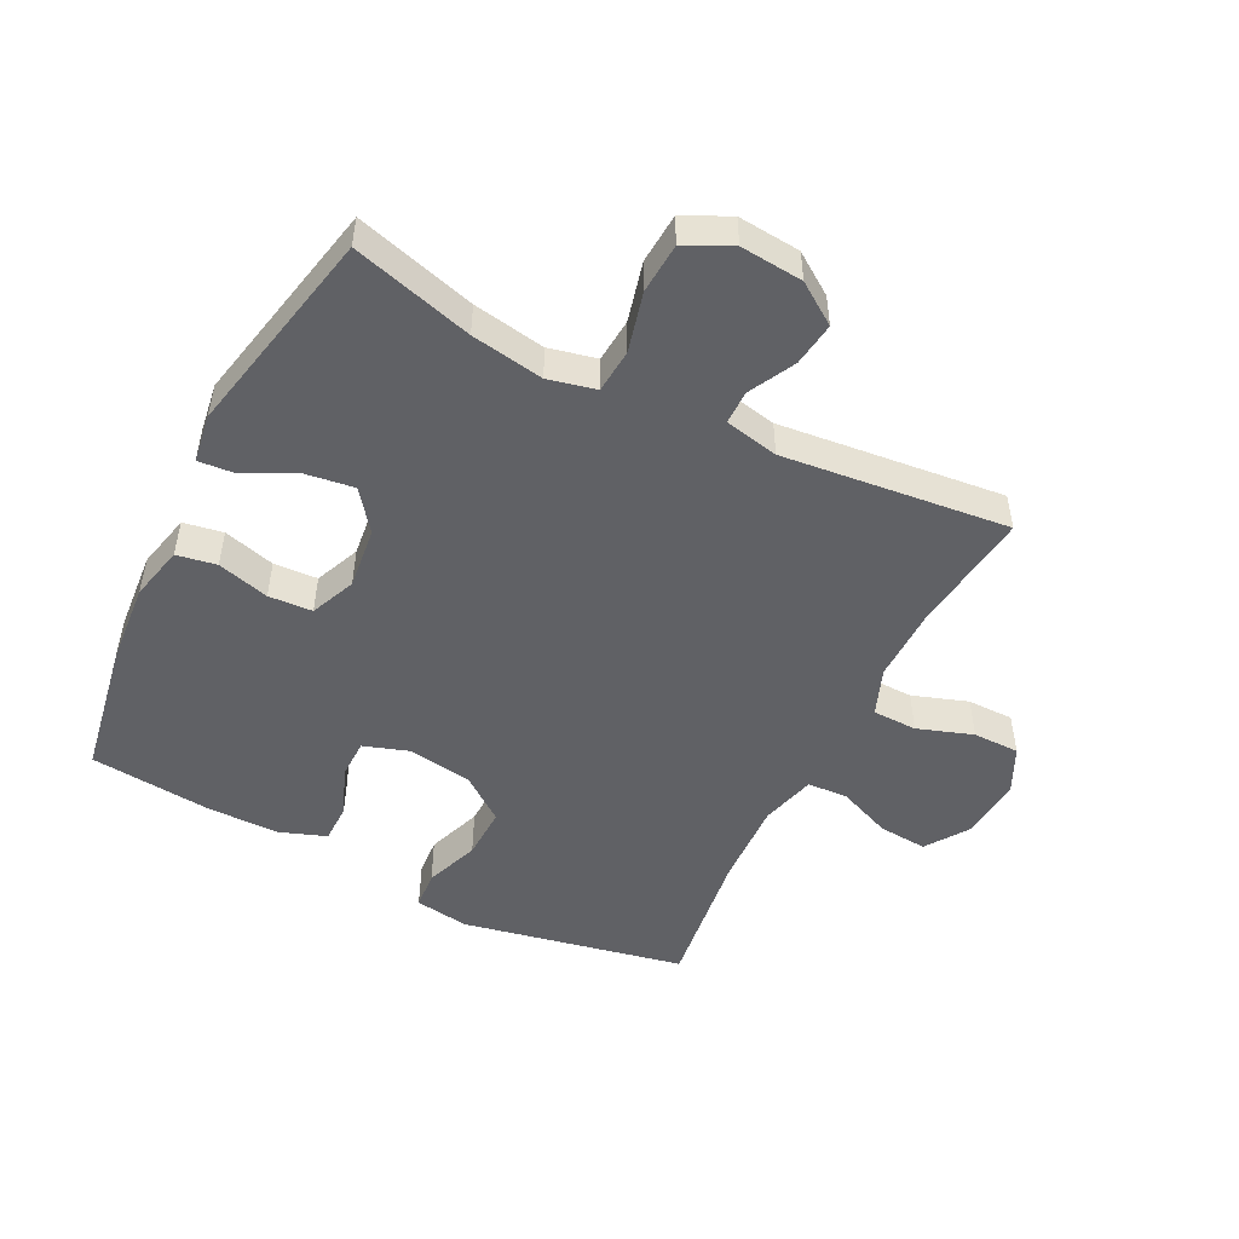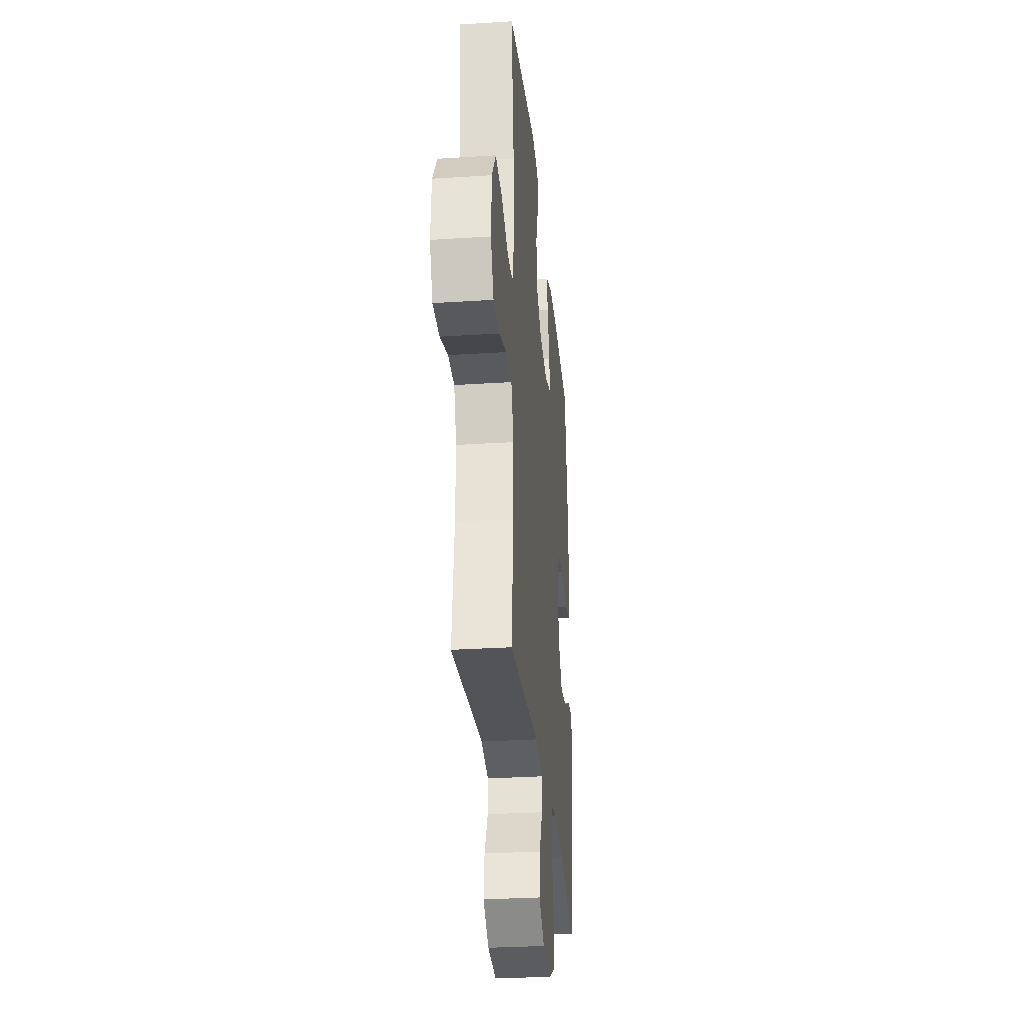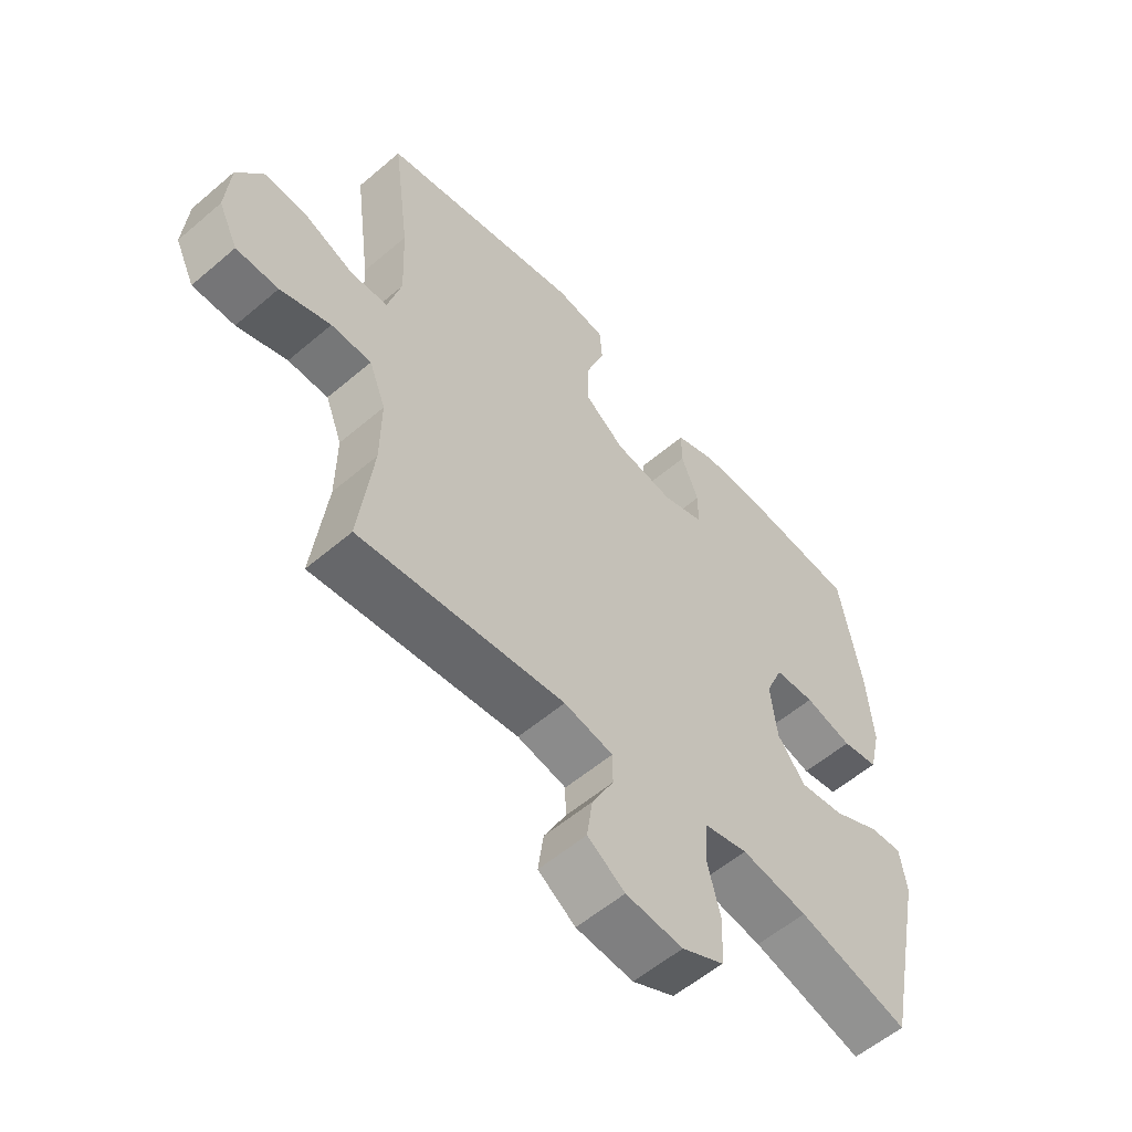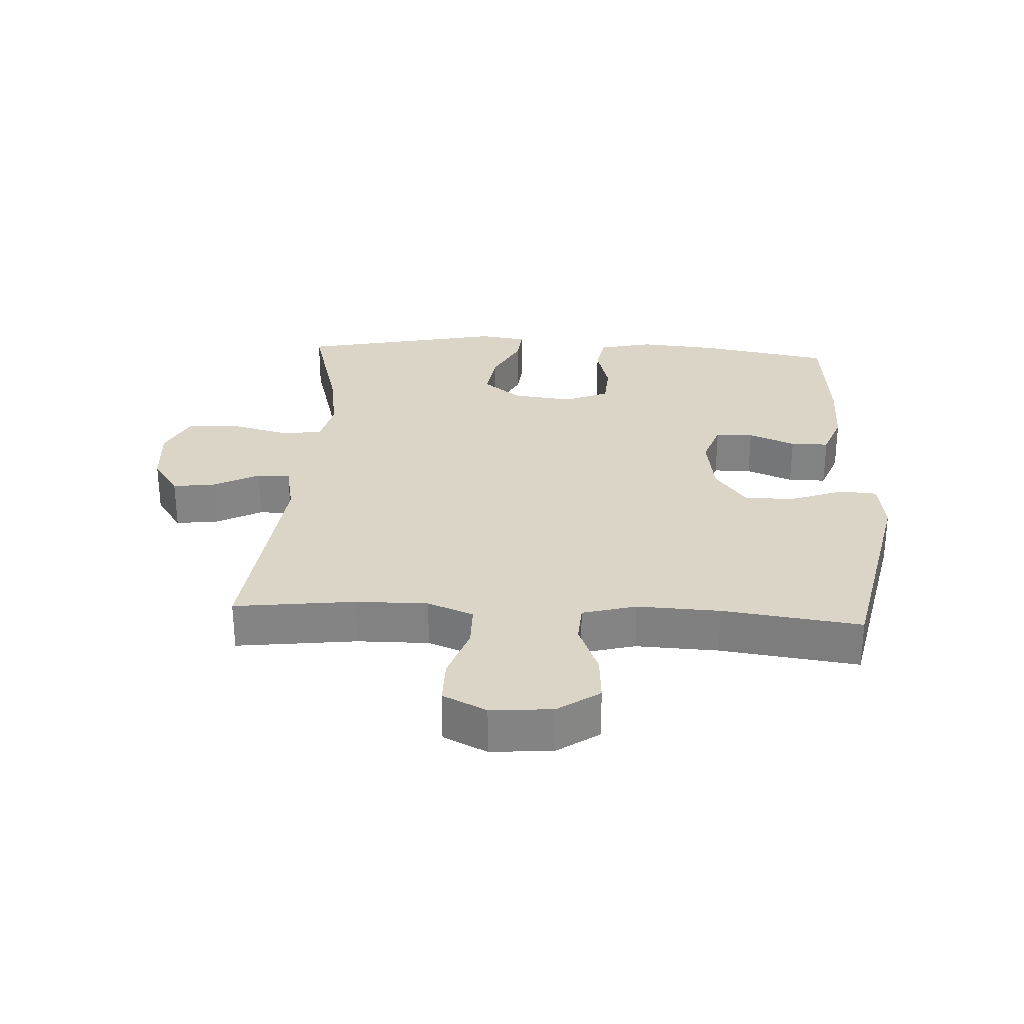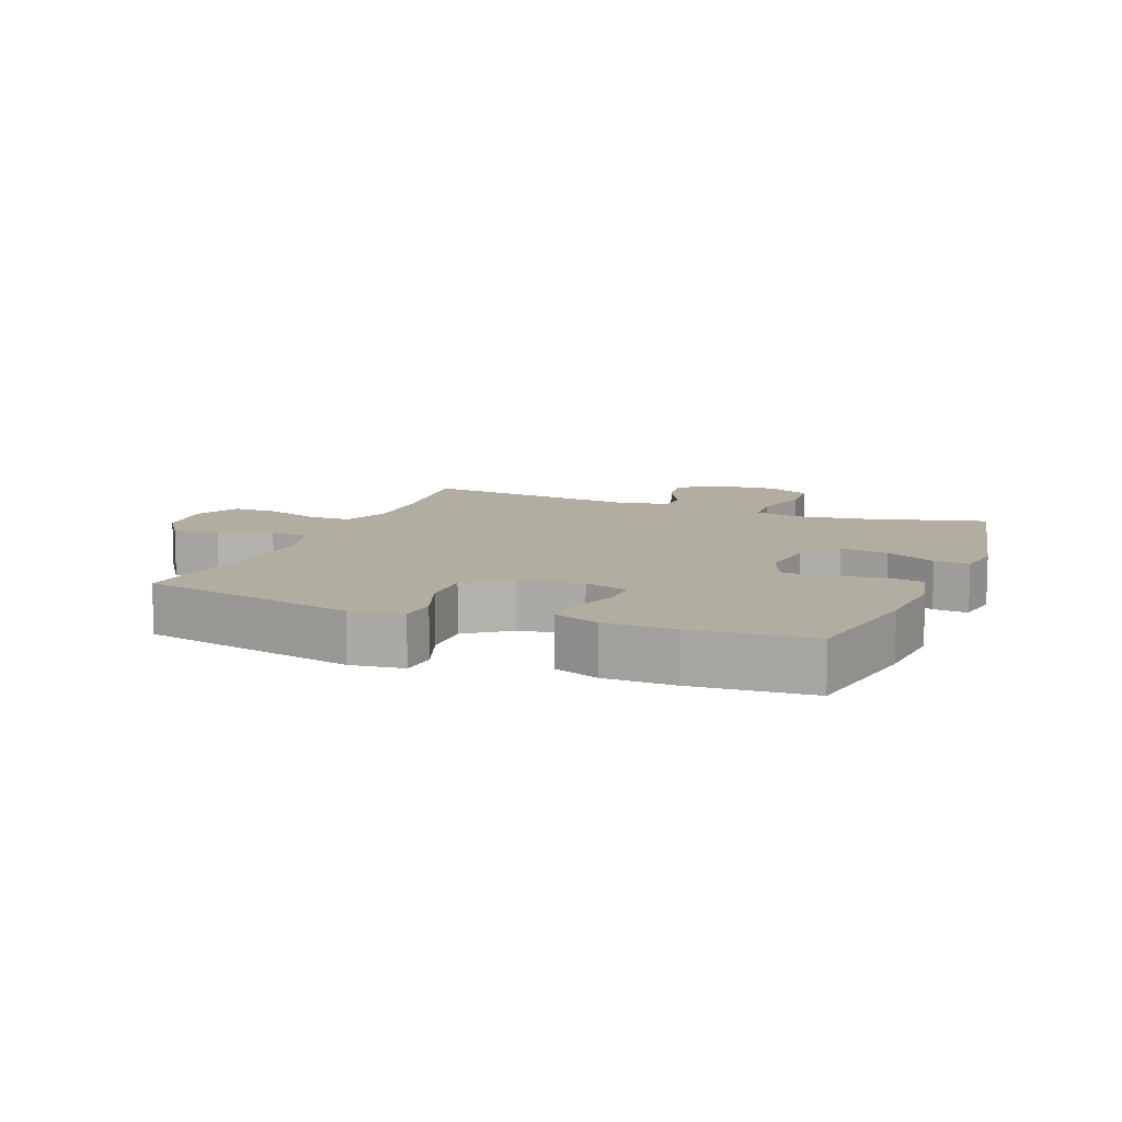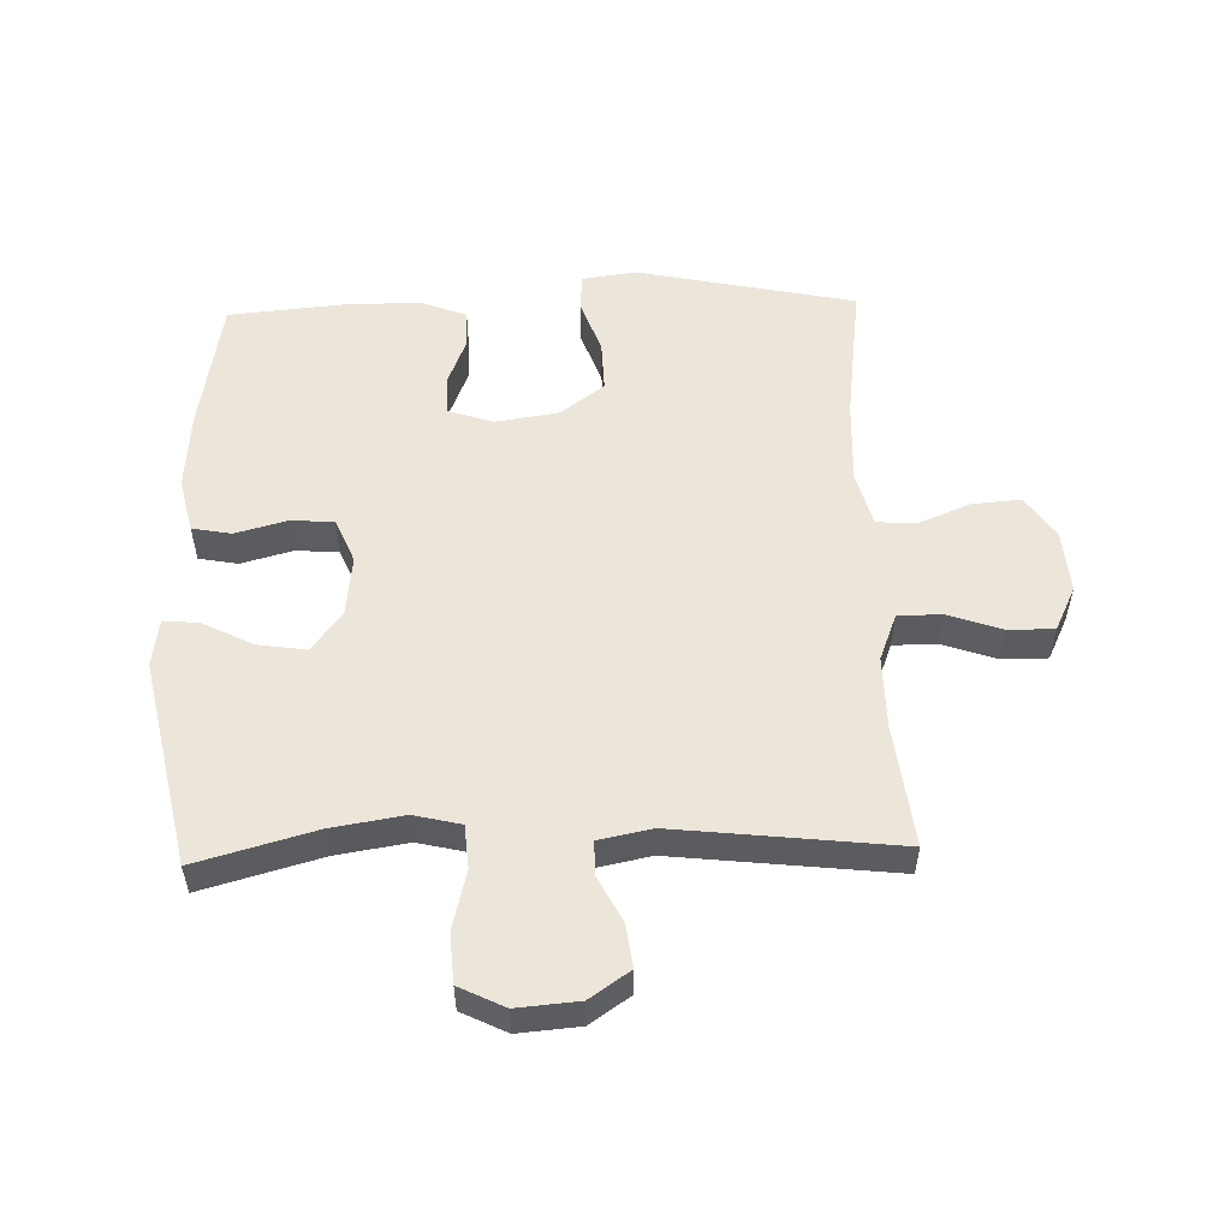
<metadata>
{"format":"obj","ext":"obj","renderer":"f3d","projection":"perspective","resolution":1024,"background":"white","views":[{"elev":-50.4,"azim":153.1,"up":"+Y"},{"elev":-30.0,"azim":-84.6,"up":"+Z"},{"elev":-56.7,"azim":-48.3,"up":"+Z"},{"elev":29.0,"azim":-86.8,"up":"+Y"},{"elev":10.3,"azim":22.0,"up":"+Y"},{"elev":54.6,"azim":178.3,"up":"+Y"}]}
</metadata>
<code>
o path2412
v -0.1131 0.0375 -0.4372
v -0.02795 0.0375 -0.4543
v -0.02757 0.0375 -0.5078
v -0.0657 0.0375 -0.5811
v -0.07526 0.0375 -0.6504
v -0.01054 0.0375 -0.6946
v 0.08876 0.0375 -0.7028
v 0.1616 0.0375 -0.6672
v 0.1669 0.0375 -0.5872
v 0.1431 0.0375 -0.4933
v 0.1486 0.0375 -0.4238
v 0.2242 0.0375 -0.406
v 0.3392 0.0375 -0.4244
v 0.5311 0.0375 -0.4773
v 0.601 0.0375 -0.1455
v 0.5897 0.0375 -0.06929
v 0.5331 0.0375 -0.07436
v 0.4516 0.0375 -0.1153
v 0.3741 0.0375 -0.1266
v 0.3256 0.0375 -0.06387
v 0.3143 0.0375 0.03333
v 0.3443 0.0375 0.1044
v 0.4137 0.0375 0.1089
v 0.496 0.0375 0.08676
v 0.559 0.0375 0.09829
v 0.5792 0.0375 0.1848
v 0.5687 0.0375 0.3129
v 0.5311 0.0375 0.5246
v 0.3383 0.0375 0.5421
v 0.2238 0.0375 0.5409
v 0.1509 0.0375 0.5138
v 0.1508 0.0375 0.4522
v 0.181 0.0375 0.3768
v 0.1804 0.0375 0.3155
v 0.1084 0.0375 0.2912
v 0.006399 0.0375 0.3064
v -0.0637 0.0375 0.3584
v -0.06119 0.0375 0.4402
v -0.02984 0.0375 0.5261
v -0.03456 0.0375 0.5856
v -0.1202 0.0375 0.5976
v -0.4706 0.0375 0.5246
v -0.4414 0.0375 0.3007
v -0.436 0.0375 0.1669
v -0.4595 0.0375 0.08001
v -0.5233 0.0375 0.07623
v -0.6075 0.0375 0.1101
v -0.6845 0.0375 0.1157
v -0.7308 0.0375 0.04843
v -0.7387 0.0375 -0.05133
v -0.7048 0.0375 -0.1218
v -0.6313 0.0375 -0.1216
v -0.5439 0.0375 -0.0913
v -0.4741 0.0375 -0.09197
v -0.4452 0.0375 -0.1661
v -0.4464 0.0375 -0.2821
v -0.4706 0.0375 -0.4773
v -0.1131 -0.0375 -0.4372
v -0.02795 -0.0375 -0.4543
v -0.02757 -0.0375 -0.5078
v -0.0657 -0.0375 -0.5811
v -0.07526 -0.0375 -0.6504
v -0.01054 -0.0375 -0.6946
v 0.08876 -0.0375 -0.7028
v 0.1616 -0.0375 -0.6672
v 0.1669 -0.0375 -0.5872
v 0.1431 -0.0375 -0.4933
v 0.1486 -0.0375 -0.4238
v 0.2242 -0.0375 -0.406
v 0.3392 -0.0375 -0.4244
v 0.5311 -0.0375 -0.4773
v 0.601 -0.0375 -0.1455
v 0.5897 -0.0375 -0.06929
v 0.5331 -0.0375 -0.07436
v 0.4516 -0.0375 -0.1153
v 0.3741 -0.0375 -0.1266
v 0.3256 -0.0375 -0.06387
v 0.3143 -0.0375 0.03333
v 0.3443 -0.0375 0.1044
v 0.4137 -0.0375 0.1089
v 0.496 -0.0375 0.08676
v 0.559 -0.0375 0.09829
v 0.5792 -0.0375 0.1848
v 0.5687 -0.0375 0.3129
v 0.5311 -0.0375 0.5246
v 0.3383 -0.0375 0.5421
v 0.2238 -0.0375 0.5409
v 0.1509 -0.0375 0.5138
v 0.1508 -0.0375 0.4522
v 0.181 -0.0375 0.3768
v 0.1804 -0.0375 0.3155
v 0.1084 -0.0375 0.2912
v 0.006399 -0.0375 0.3064
v -0.0637 -0.0375 0.3584
v -0.06119 -0.0375 0.4402
v -0.02984 -0.0375 0.5261
v -0.03456 -0.0375 0.5856
v -0.1202 -0.0375 0.5976
v -0.4706 -0.0375 0.5246
v -0.4414 -0.0375 0.3007
v -0.436 -0.0375 0.1669
v -0.4595 -0.0375 0.08001
v -0.5233 -0.0375 0.07623
v -0.6075 -0.0375 0.1101
v -0.6845 -0.0375 0.1157
v -0.7308 -0.0375 0.04843
v -0.7387 -0.0375 -0.05133
v -0.7048 -0.0375 -0.1218
v -0.6313 -0.0375 -0.1216
v -0.5439 -0.0375 -0.0913
v -0.4741 -0.0375 -0.09197
v -0.4452 -0.0375 -0.1661
v -0.4464 -0.0375 -0.2821
v -0.4706 -0.0375 -0.4773
v 0.601 0.0375 -0.1455
v 0.5897 0.0375 -0.06929
v 0.5897 0.0375 -0.06929
v 0.5331 0.0375 -0.07436
v 0.559 0.0375 0.09829
v 0.559 0.0375 0.09829
v 0.5792 0.0375 0.1848
v 0.5687 0.0375 0.3129
v 0.496 0.0375 0.08676
v 0.5311 0.0375 -0.4773
v 0.5311 0.0375 -0.4773
v 0.5311 0.0375 0.5246
v 0.5311 0.0375 0.5246
v 0.4516 0.0375 -0.1153
v 0.4137 0.0375 0.1089
v 0.3741 0.0375 -0.1266
v 0.3741 0.0375 -0.1266
v 0.3392 0.0375 -0.4244
v 0.3383 0.0375 0.5421
v 0.3443 0.0375 0.1044
v 0.3443 0.0375 0.1044
v 0.3256 0.0375 -0.06387
v 0.3143 0.0375 0.03333
v 0.2242 0.0375 -0.406
v 0.2238 0.0375 0.5409
v 0.1486 0.0375 -0.4238
v 0.1486 0.0375 -0.4238
v 0.181 0.0375 0.3768
v 0.1804 0.0375 0.3155
v 0.1804 0.0375 0.3155
v 0.1509 0.0375 0.5138
v 0.1509 0.0375 0.5138
v 0.1508 0.0375 0.4522
v 0.1084 0.0375 0.2912
v 0.1616 0.0375 -0.6672
v 0.1669 0.0375 -0.5872
v 0.1431 0.0375 -0.4933
v 0.08876 0.0375 -0.7028
v 0.006399 0.0375 0.3064
v -0.01054 0.0375 -0.6946
v -0.0637 0.0375 0.3584
v -0.07526 0.0375 -0.6504
v -0.07526 0.0375 -0.6504
v -0.02795 0.0375 -0.4543
v -0.02795 0.0375 -0.4543
v -0.02757 0.0375 -0.5078
v -0.0657 0.0375 -0.5811
v -0.1131 0.0375 -0.4372
v -0.06119 0.0375 0.4402
v -0.02984 0.0375 0.5261
v -0.03456 0.0375 0.5856
v -0.03456 0.0375 0.5856
v -0.1202 0.0375 0.5976
v -0.436 0.0375 0.1669
v -0.4595 0.0375 0.08001
v -0.4595 0.0375 0.08001
v -0.4414 0.0375 0.3007
v -0.4706 0.0375 -0.4773
v -0.4706 0.0375 -0.4773
v -0.4452 0.0375 -0.1661
v -0.4464 0.0375 -0.2821
v -0.4741 0.0375 -0.09197
v -0.4741 0.0375 -0.09197
v -0.4706 0.0375 0.5246
v -0.4706 0.0375 0.5246
v -0.5233 0.0375 0.07623
v -0.5439 0.0375 -0.0913
v -0.6075 0.0375 0.1101
v -0.6313 0.0375 -0.1216
v -0.6845 0.0375 0.1157
v -0.7048 0.0375 -0.1218
v -0.7048 0.0375 -0.1218
v -0.7308 0.0375 0.04843
v -0.7387 0.0375 -0.05133
v 0.601 -0.0375 -0.1455
v 0.5897 -0.0375 -0.06929
v 0.5897 -0.0375 -0.06929
v 0.5331 -0.0375 -0.07436
v 0.559 -0.0375 0.09829
v 0.559 -0.0375 0.09829
v 0.5792 -0.0375 0.1848
v 0.5687 -0.0375 0.3129
v 0.496 -0.0375 0.08676
v 0.5311 -0.0375 -0.4773
v 0.5311 -0.0375 -0.4773
v 0.5311 -0.0375 0.5246
v 0.5311 -0.0375 0.5246
v 0.4516 -0.0375 -0.1153
v 0.4137 -0.0375 0.1089
v 0.3741 -0.0375 -0.1266
v 0.3741 -0.0375 -0.1266
v 0.3392 -0.0375 -0.4244
v 0.3383 -0.0375 0.5421
v 0.3443 -0.0375 0.1044
v 0.3443 -0.0375 0.1044
v 0.3256 -0.0375 -0.06387
v 0.3143 -0.0375 0.03333
v 0.2242 -0.0375 -0.406
v 0.2238 -0.0375 0.5409
v 0.1486 -0.0375 -0.4238
v 0.1486 -0.0375 -0.4238
v 0.181 -0.0375 0.3768
v 0.1804 -0.0375 0.3155
v 0.1804 -0.0375 0.3155
v 0.1509 -0.0375 0.5138
v 0.1509 -0.0375 0.5138
v 0.1508 -0.0375 0.4522
v 0.1084 -0.0375 0.2912
v 0.1616 -0.0375 -0.6672
v 0.1669 -0.0375 -0.5872
v 0.1431 -0.0375 -0.4933
v 0.08876 -0.0375 -0.7028
v 0.006399 -0.0375 0.3064
v -0.01054 -0.0375 -0.6946
v -0.0637 -0.0375 0.3584
v -0.07526 -0.0375 -0.6504
v -0.07526 -0.0375 -0.6504
v -0.02795 -0.0375 -0.4543
v -0.02795 -0.0375 -0.4543
v -0.02757 -0.0375 -0.5078
v -0.0657 -0.0375 -0.5811
v -0.1131 -0.0375 -0.4372
v -0.06119 -0.0375 0.4402
v -0.02984 -0.0375 0.5261
v -0.03456 -0.0375 0.5856
v -0.03456 -0.0375 0.5856
v -0.1202 -0.0375 0.5976
v -0.436 -0.0375 0.1669
v -0.4595 -0.0375 0.08001
v -0.4595 -0.0375 0.08001
v -0.4414 -0.0375 0.3007
v -0.4706 -0.0375 -0.4773
v -0.4706 -0.0375 -0.4773
v -0.4452 -0.0375 -0.1661
v -0.4464 -0.0375 -0.2821
v -0.4741 -0.0375 -0.09197
v -0.4741 -0.0375 -0.09197
v -0.4706 -0.0375 0.5246
v -0.4706 -0.0375 0.5246
v -0.5233 -0.0375 0.07623
v -0.5439 -0.0375 -0.0913
v -0.6075 -0.0375 0.1101
v -0.6313 -0.0375 -0.1216
v -0.6845 -0.0375 0.1157
v -0.7048 -0.0375 -0.1218
v -0.7048 -0.0375 -0.1218
v -0.7308 -0.0375 0.04843
v -0.7387 -0.0375 -0.05133
f 193 195 197
f 208 217 222
f 208 222 211
f 241 238 239
f 248 243 250
f 250 243 254
f 256 261 257
f 236 248 249
f 207 196 200
f 234 225 232
f 197 195 203
f 196 203 195
f 216 213 221
f 257 262 259
f 243 227 242
f 250 254 255
f 245 229 237
f 207 216 196
f 223 224 226
f 236 249 246
f 204 210 212
f 230 228 235
f 189 202 198
f 213 216 207
f 242 227 229
f 203 217 208
f 241 237 238
f 245 237 252
f 219 221 213
f 203 196 217
f 235 226 234
f 224 234 226
f 202 189 192
f 217 196 216
f 242 229 245
f 214 210 232
f 261 256 258
f 192 189 190
f 252 237 241
f 211 227 210
f 206 204 212
f 257 261 262
f 254 256 255
f 228 226 235
f 255 256 257
f 198 202 206
f 232 210 236
f 243 248 227
f 227 211 222
f 225 234 224
f 214 232 225
f 210 227 236
f 206 202 204
f 212 210 214
f 236 227 248
f 15 117 191 72
f 16 17 74 73
f 120 26 83 194
f 26 27 84 83
f 24 25 82 81
f 125 15 72 199
f 27 127 201 84
f 17 18 75 74
f 23 24 81 80
f 18 131 205 75
f 13 14 71 70
f 28 29 86 85
f 135 23 80 209
f 19 20 77 76
f 21 22 79 78
f 12 13 70 69
f 29 30 87 86
f 20 21 78 77
f 141 12 69 215
f 33 144 218 90
f 30 146 220 87
f 32 33 90 89
f 31 32 89 88
f 34 35 92 91
f 8 9 66 65
f 9 10 67 66
f 7 8 65 64
f 10 11 68 67
f 35 36 93 92
f 6 7 64 63
f 36 37 94 93
f 157 6 63 231
f 159 3 60 233
f 4 5 62 61
f 3 4 61 60
f 1 2 59 58
f 38 39 96 95
f 39 166 240 96
f 40 41 98 97
f 37 38 95 94
f 44 170 244 101
f 43 44 101 100
f 173 1 58 247
f 55 56 113 112
f 177 55 112 251
f 179 43 100 253
f 41 42 99 98
f 45 46 103 102
f 56 57 114 113
f 53 54 111 110
f 46 47 104 103
f 52 53 110 109
f 47 48 105 104
f 186 52 109 260
f 48 49 106 105
f 50 51 108 107
f 49 50 107 106
f 119 123 121
f 134 148 143
f 134 137 148
f 167 165 164
f 174 176 169
f 176 180 169
f 182 183 187
f 162 175 174
f 133 126 122
f 160 158 151
f 123 129 121
f 122 121 129
f 142 147 139
f 183 185 188
f 169 168 153
f 176 181 180
f 171 163 155
f 133 122 142
f 149 152 150
f 162 172 175
f 130 138 136
f 156 161 154
f 115 124 128
f 139 133 142
f 168 155 153
f 129 134 143
f 167 164 163
f 171 178 163
f 145 139 147
f 129 143 122
f 161 160 152
f 150 152 160
f 128 118 115
f 143 142 122
f 168 171 155
f 140 158 136
f 187 184 182
f 118 116 115
f 178 167 163
f 137 136 153
f 132 138 130
f 183 188 187
f 180 181 182
f 154 161 152
f 181 183 182
f 124 132 128
f 158 162 136
f 169 153 174
f 153 148 137
f 151 150 160
f 140 151 158
f 136 162 153
f 132 130 128
f 138 140 136
f 162 174 153

</code>
